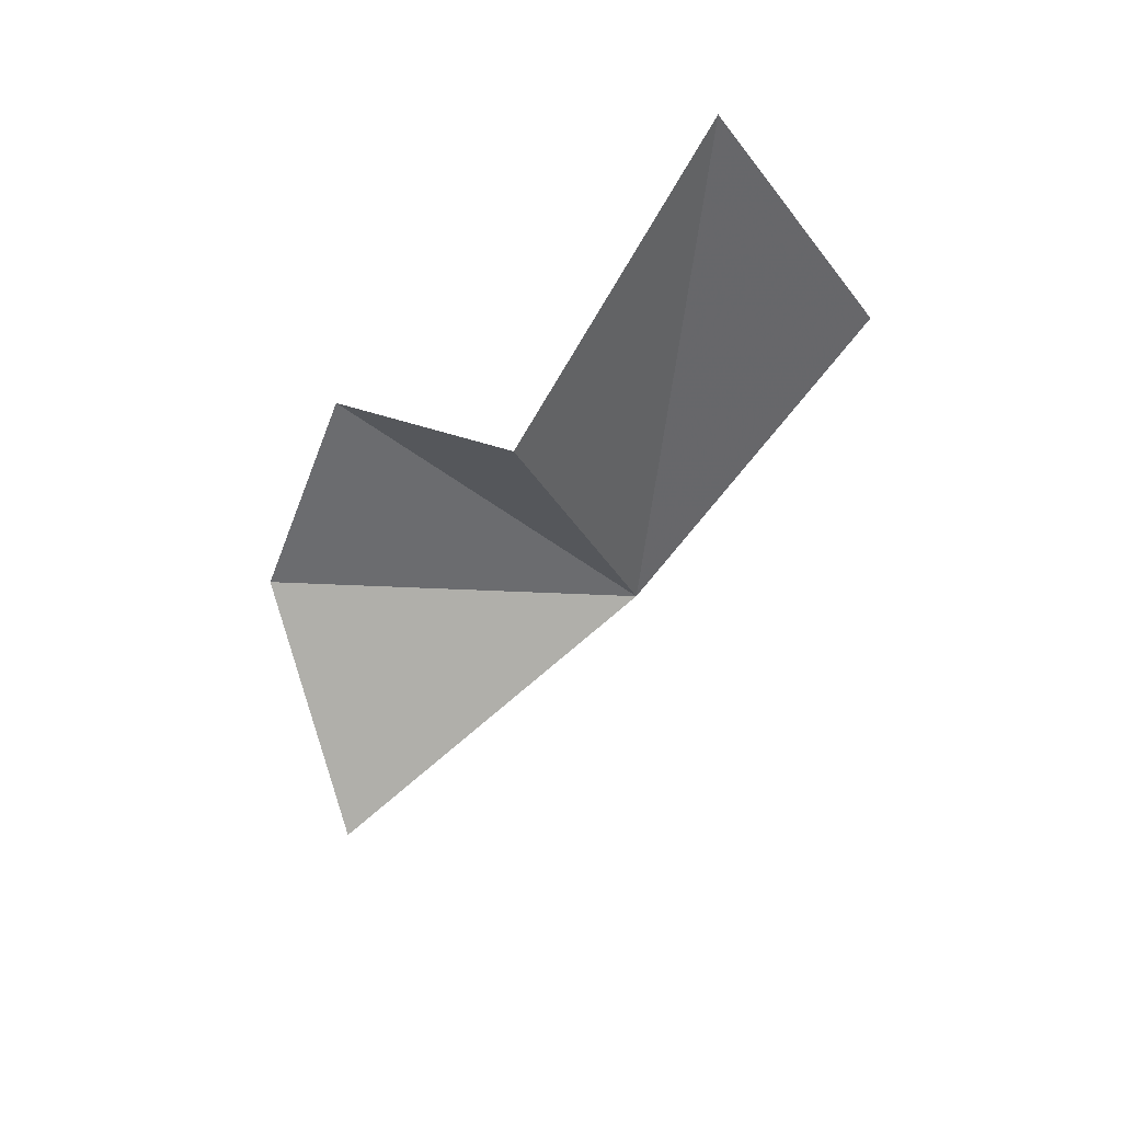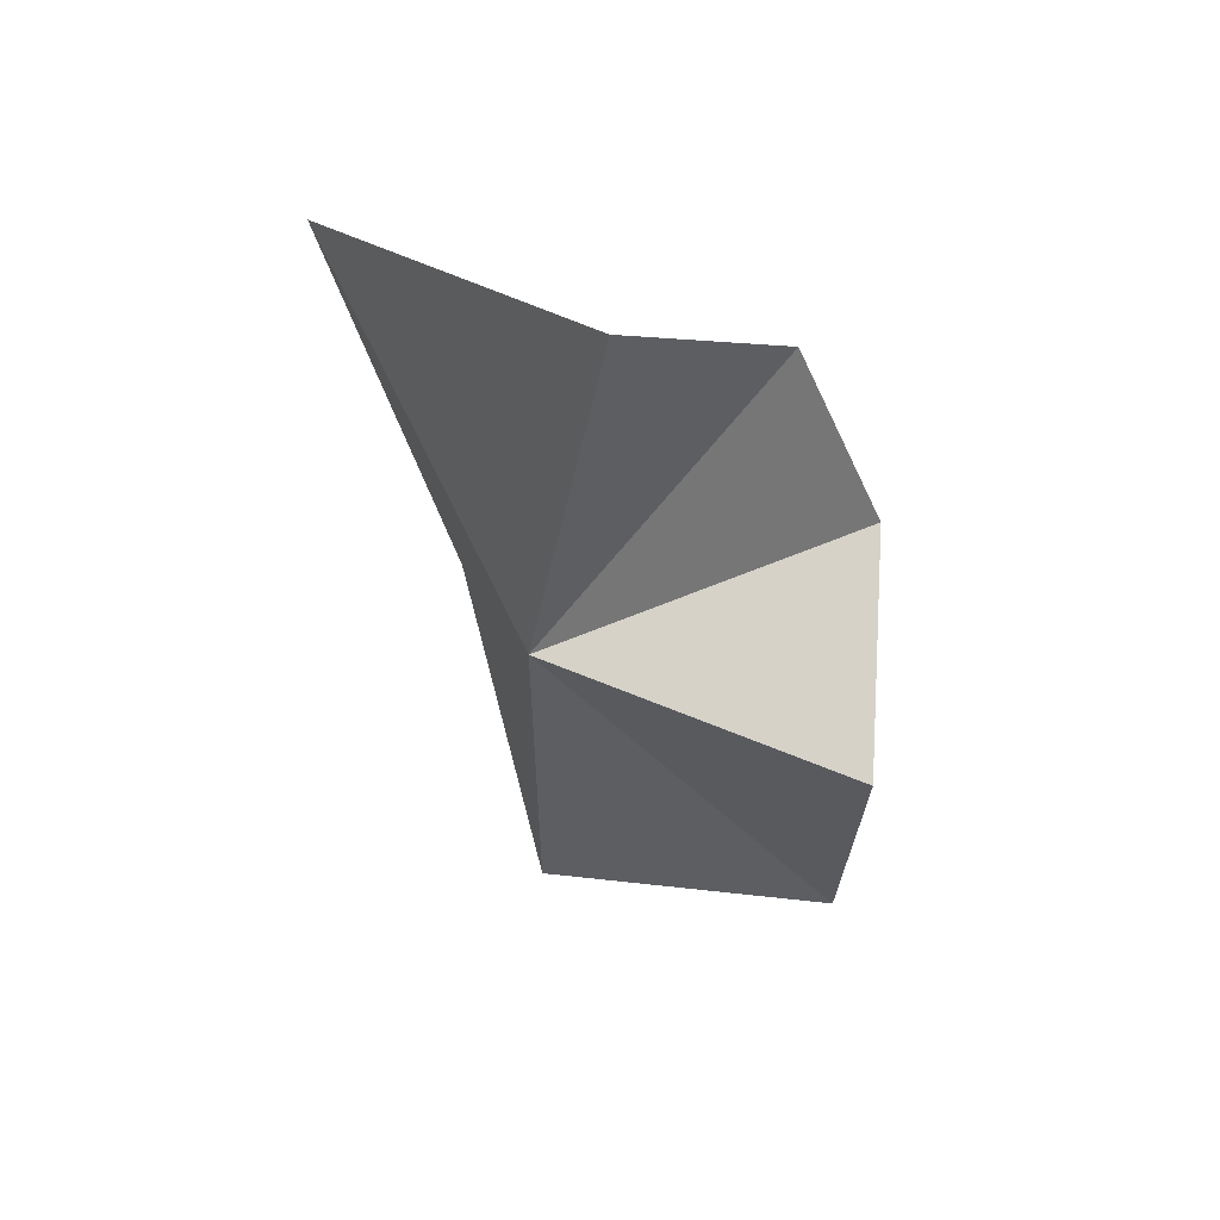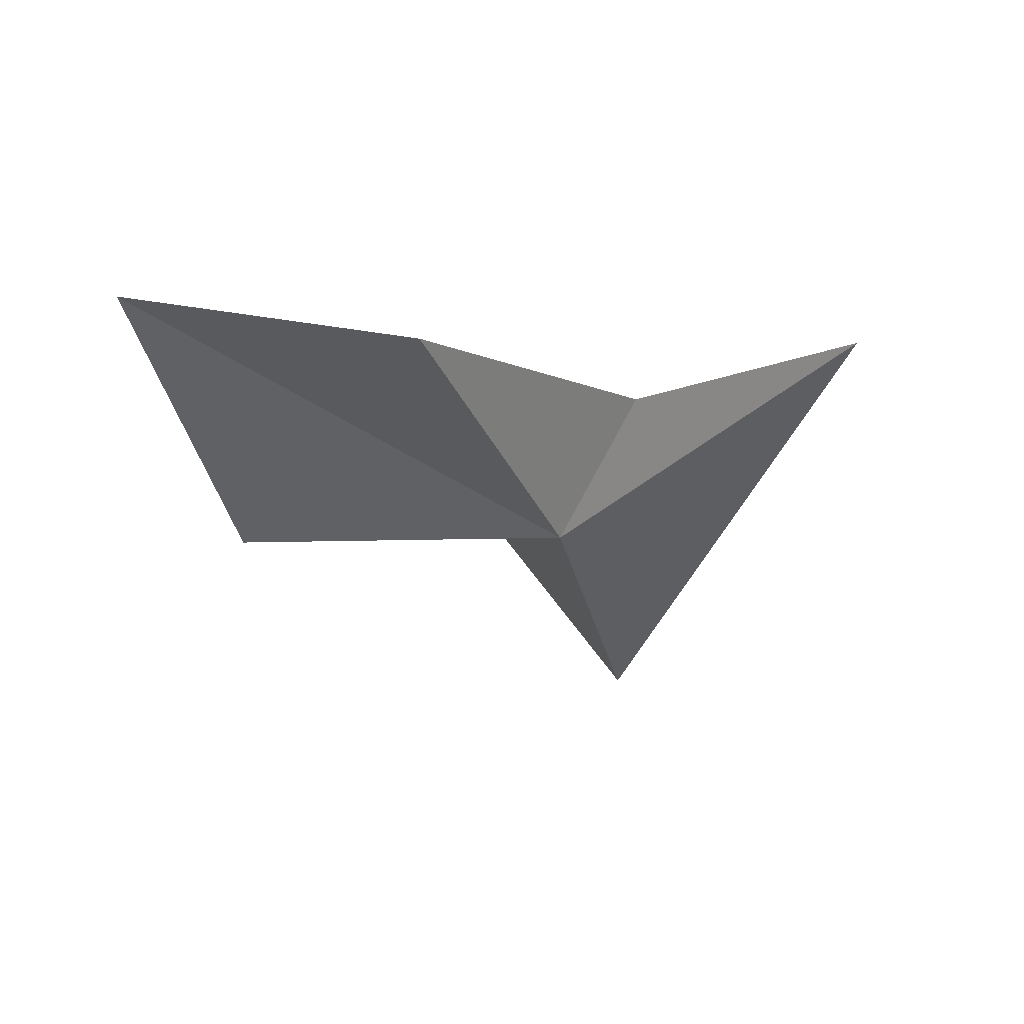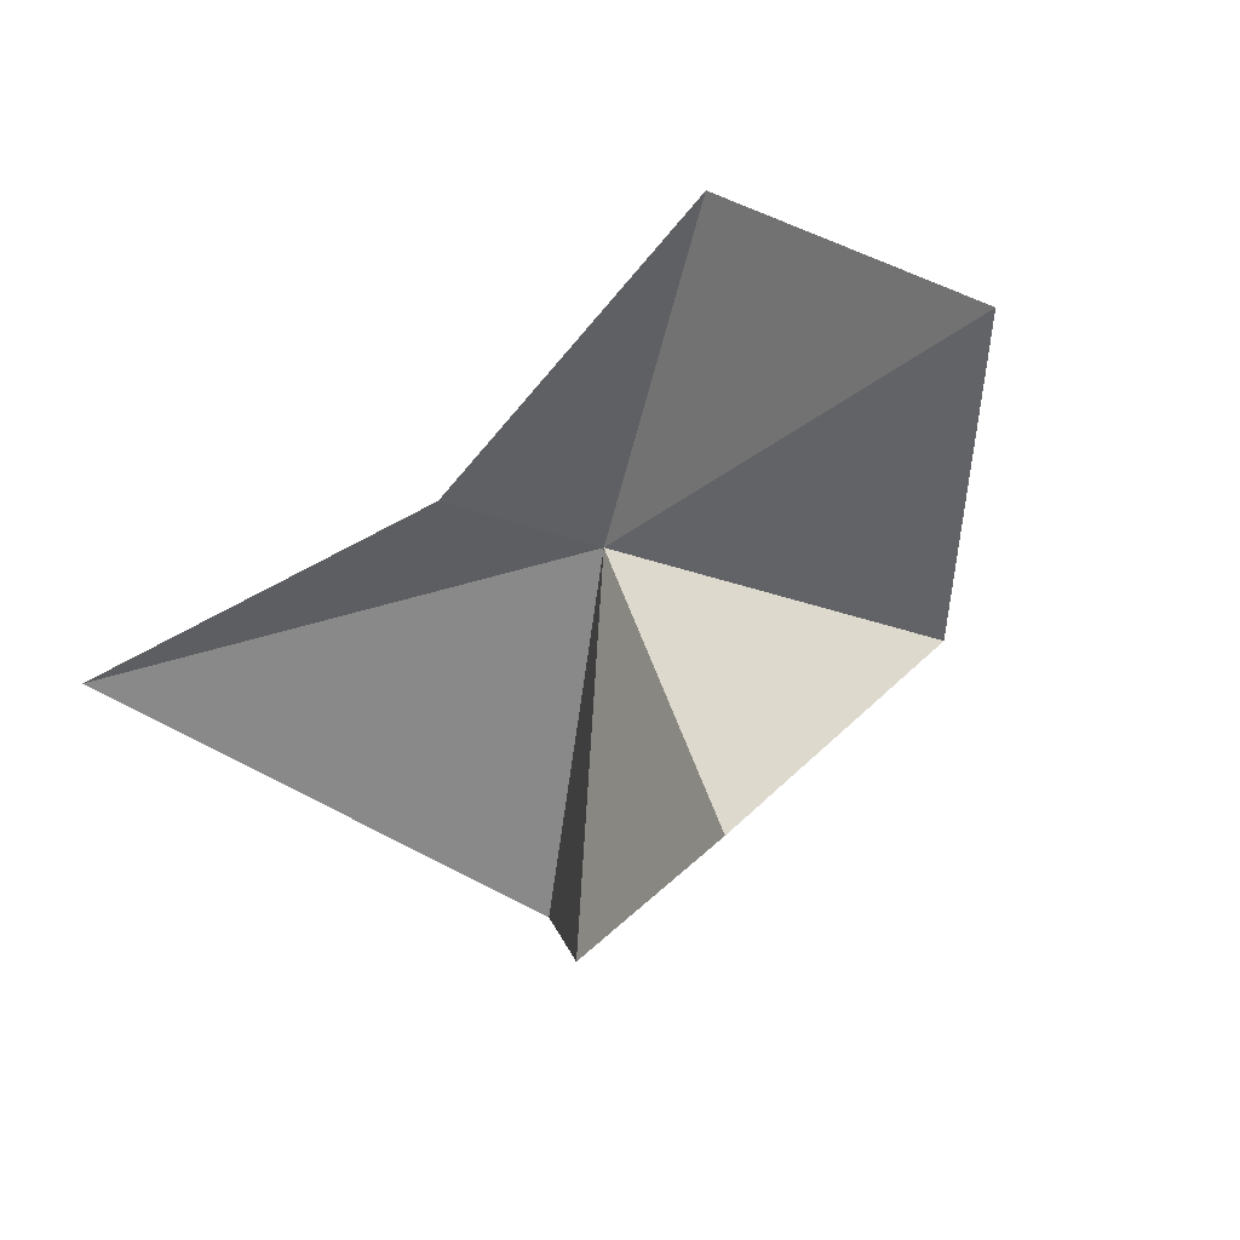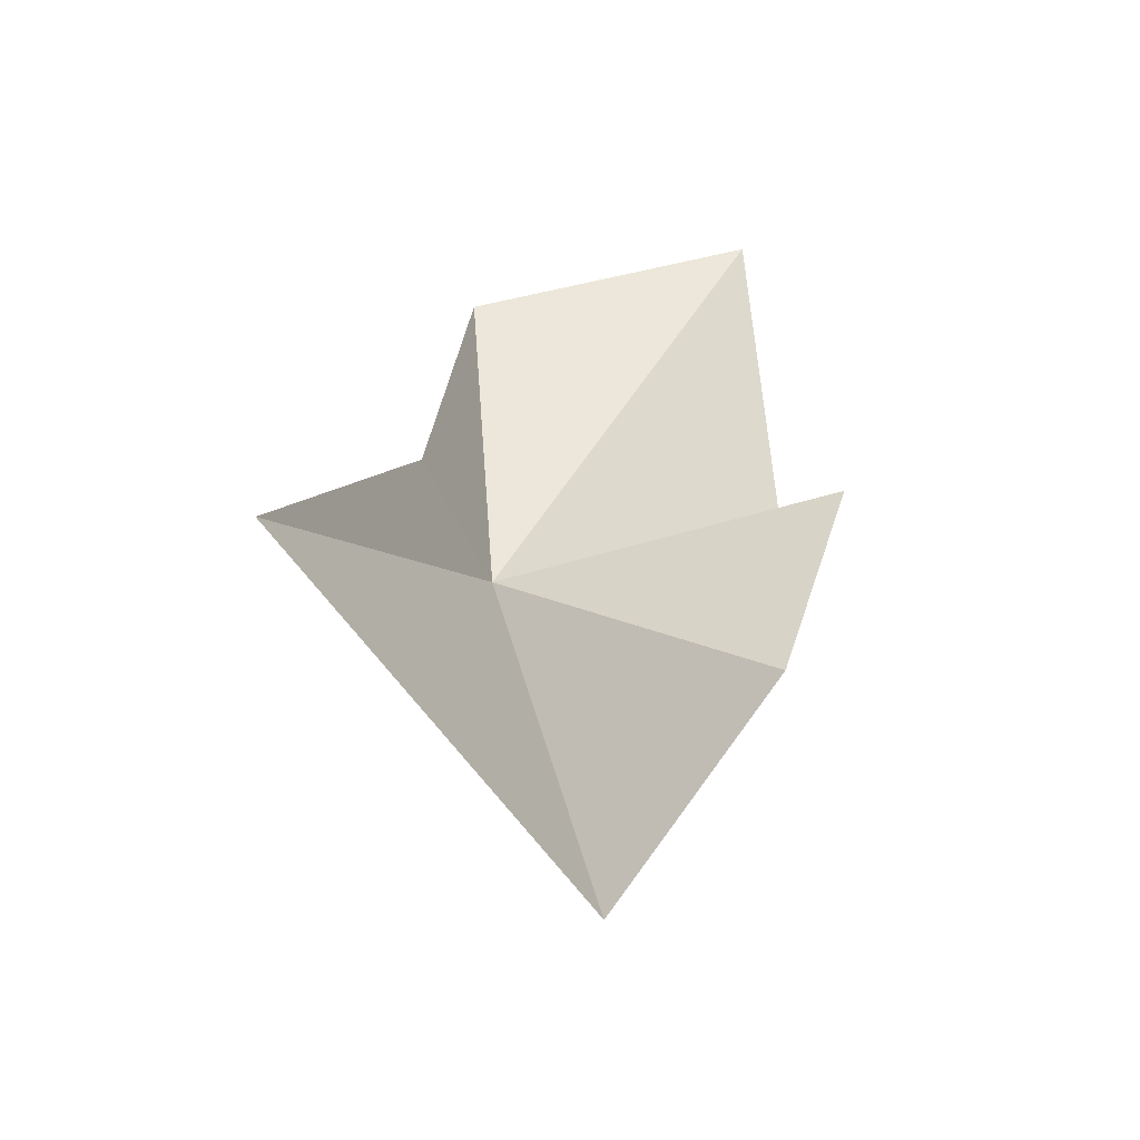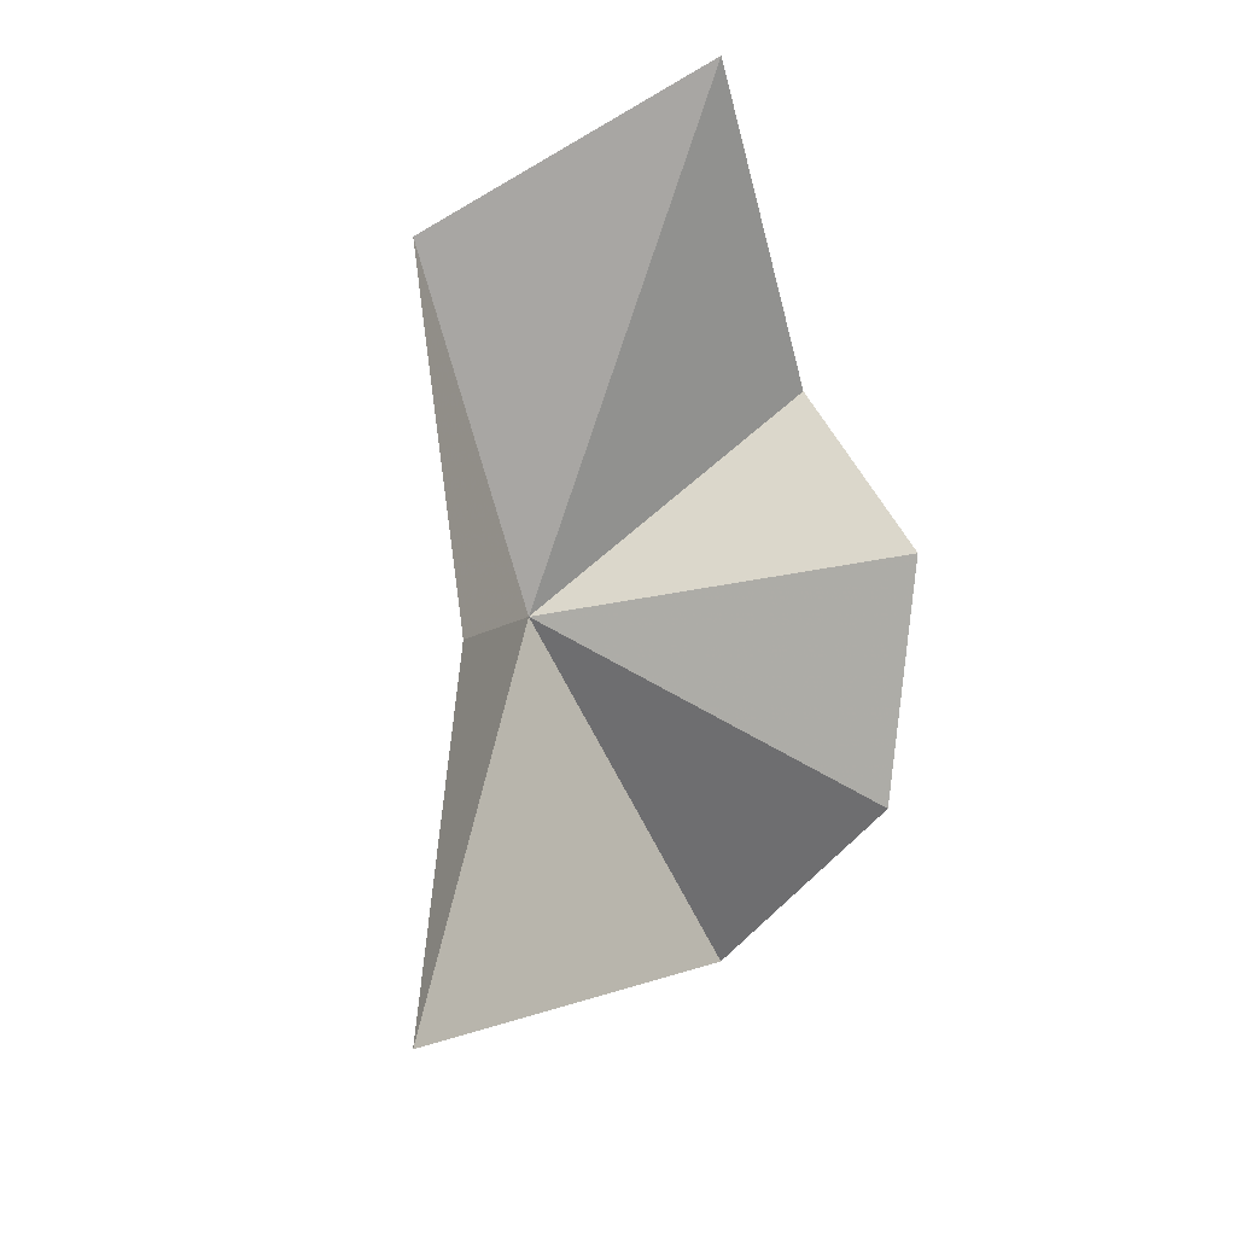
<metadata>
{"format":"obj","ext":"obj","renderer":"f3d","projection":"perspective","resolution":1024,"background":"white","views":[{"elev":-25.4,"azim":-91.5,"up":"+Y"},{"elev":-73.2,"azim":136.9,"up":"+Y"},{"elev":2.9,"azim":-17.0,"up":"+Y"},{"elev":-15.3,"azim":-150.7,"up":"+Z"},{"elev":21.8,"azim":130.9,"up":"+Y"},{"elev":73.4,"azim":117.3,"up":"+Y"}]}
</metadata>
<code>
v 21.42 122.2 5.546
v 25.19 124.2 4.422
v 22.16 123.6 5.684
v 19.49 124.1 7.55
v 18.48 122.2 4.386
v 17.1 124.5 5.988
v 19.78 123.3 2.819
v 23.01 120.4 2.847
v 21.56 122.4 2.126
f 1 3 2
f 1 4 3
f 1 5 6
f 1 7 5
f 1 8 9
f 1 9 7
f 1 6 4
f 1 2 8

</code>
